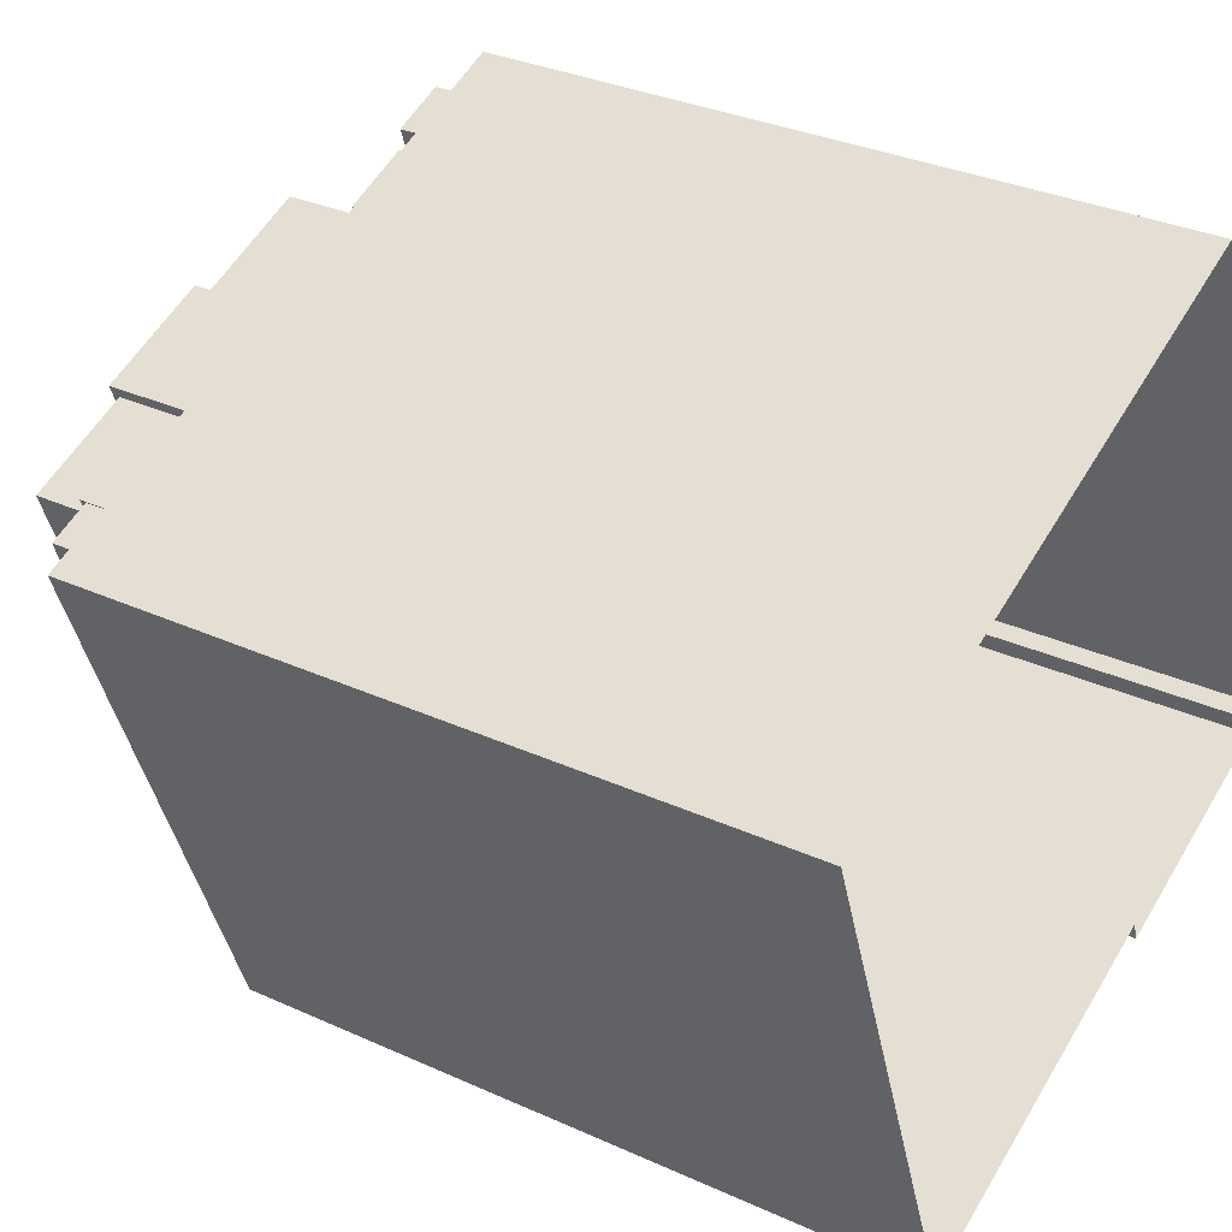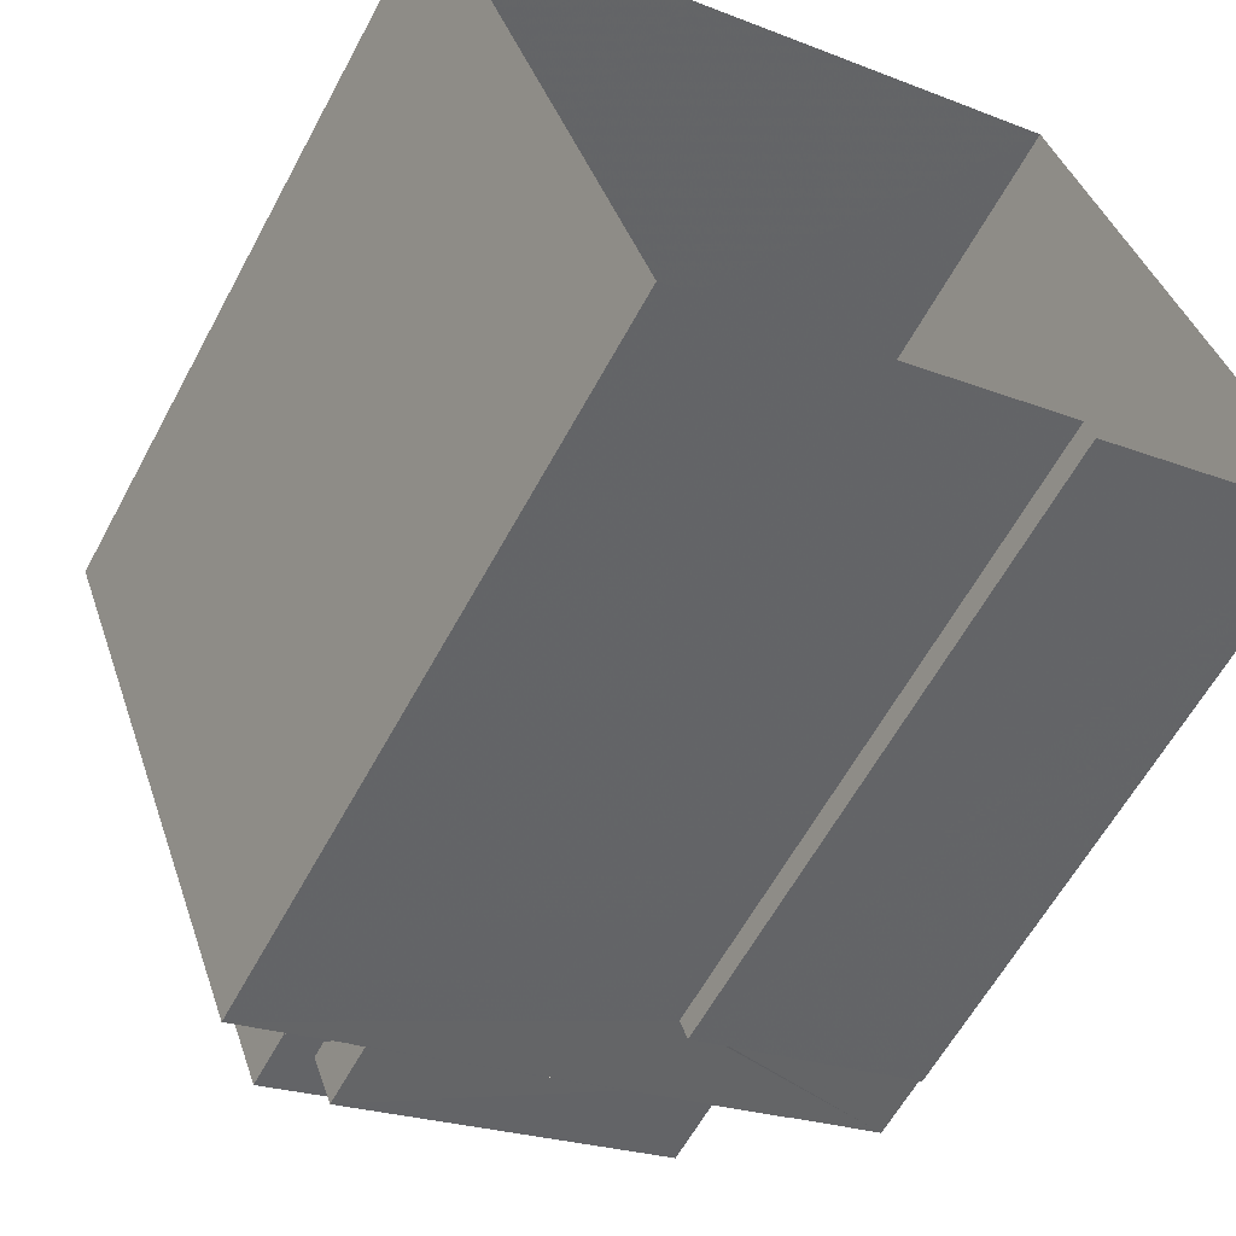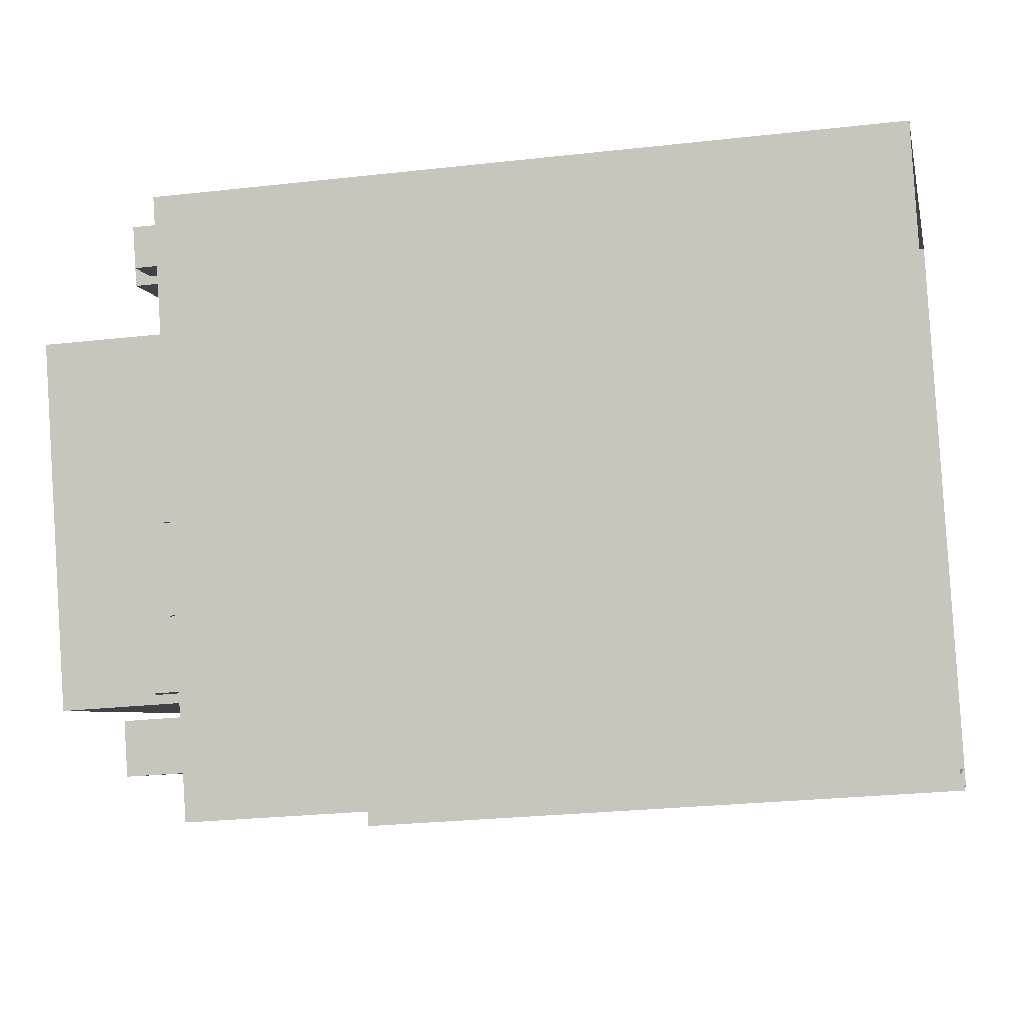
<metadata>
{"format":"obj","ext":"obj","renderer":"f3d","projection":"perspective","resolution":1024,"background":"white","views":[{"elev":32.4,"azim":122.4,"up":"+Y"},{"elev":-60.3,"azim":151.9,"up":"+Y"},{"elev":-25.0,"azim":100.6,"up":"+Y"}]}
</metadata>
<code>
v -7849 -3.704e+04 38.62
v -7849 -3.704e+04 38.62
v -7849 -3.704e+04 38.37
v -7849 -3.704e+04 38.37
v -7838 -3.705e+04 38.36
v -7838 -3.705e+04 38.36
v -7838 -3.705e+04 38.61
v -7838 -3.705e+04 38.61
v -7837 -3.705e+04 6.61
v -7838 -3.705e+04 38.61
v -7838 -3.705e+04 6.61
v -7837 -3.705e+04 38.61
v -7850 -3.704e+04 6.617
v -7850 -3.704e+04 38.62
v -7849 -3.704e+04 6.617
v -7849 -3.704e+04 38.62
v -7850 -3.704e+04 6.617
v -7850 -3.704e+04 42.87
v -7819 -3.705e+04 42.85
v -7819 -3.705e+04 6.601
v -7840 -3.701e+04 42.87
v -7840 -3.701e+04 6.619
v -7809 -3.702e+04 42.85
v -7809 -3.702e+04 6.602
v -7850 -3.704e+04 42.62
v -7850 -3.704e+04 42.87
v -7848 -3.704e+04 42.62
v -7819 -3.705e+04 42.85
v -7846 -3.704e+04 42.62
v -7848 -3.704e+04 42.62
v -7819 -3.705e+04 42.6
v -7821 -3.705e+04 42.61
v -7822 -3.705e+04 42.61
v -7840 -3.701e+04 42.62
v -7840 -3.701e+04 42.87
v -7841 -3.702e+04 42.62
v -7842 -3.702e+04 42.62
v -7809 -3.702e+04 42.61
v -7809 -3.702e+04 42.86
v -7813 -3.702e+04 42.61
v -7810 -3.703e+04 42.6
v -7811 -3.703e+04 42.6
v -7820 -3.704e+04 42.61
v -7821 -3.704e+04 42.61
v -7820 -3.704e+04 45.89
v -7822 -3.704e+04 45.89
v -7822 -3.704e+04 42.61
v -7821 -3.705e+04 45.89
v -7821 -3.705e+04 42.61
v -7823 -3.704e+04 45.89
v -7823 -3.704e+04 43.64
v -7823 -3.704e+04 43.64
v -7823 -3.704e+04 42.61
v -7843 -3.703e+04 43.65
v -7843 -3.703e+04 42.62
v -7845 -3.704e+04 43.65
v -7846 -3.704e+04 42.62
v -7846 -3.704e+04 43.65
v -7841 -3.704e+04 42.62
v -7843 -3.703e+04 42.62
v -7841 -3.704e+04 43.65
v -7824 -3.705e+04 43.64
v -7825 -3.705e+04 42.61
v -7825 -3.705e+04 43.64
v -7845 -3.704e+04 42.62
v -7842 -3.704e+04 43.65
v -7843 -3.704e+04 48.32
v -7842 -3.704e+04 48.32
v -7843 -3.704e+04 43.65
v -7825 -3.704e+04 48.31
v -7825 -3.704e+04 43.64
v -7826 -3.705e+04 48.31
v -7826 -3.705e+04 43.64
v -7817 -3.703e+04 42.61
v -7817 -3.703e+04 51
v -7817 -3.703e+04 42.61
v -7823 -3.704e+04 51
v -7823 -3.704e+04 43.64
v -7842 -3.704e+04 51.01
v -7842 -3.704e+04 50.76
v -7835 -3.702e+04 50.76
v -7835 -3.702e+04 51.01
v -7829 -3.702e+04 51.01
v -7829 -3.702e+04 50.76
v -7823 -3.703e+04 50.76
v -7817 -3.703e+04 50.75
v -7817 -3.703e+04 51
v -7823 -3.703e+04 51.01
v -7823 -3.704e+04 50.75
v -7823 -3.704e+04 51
v -7822 -3.704e+04 50.75
v -7818 -3.703e+04 50.75
v -7834 -3.704e+04 50.76
v -7836 -3.702e+04 42.62
v -7836 -3.702e+04 51.01
v -7829 -3.702e+04 51.01
v -7829 -3.702e+04 42.61
v -7823 -3.703e+04 42.61
v -7823 -3.703e+04 51.01
v -7842 -3.704e+04 43.65
v -7842 -3.704e+04 51.01
v -7836 -3.702e+04 42.62
v -7832 -3.703e+04 50.76
v -7831 -3.703e+04 51.25
v -7831 -3.703e+04 50.76
v -7832 -3.703e+04 51.26
v -7828 -3.703e+04 51.25
v -7829 -3.703e+04 50.76
v -7828 -3.703e+04 50.76
v -7829 -3.703e+04 50.76
v -7829 -3.703e+04 50.76
v -7829 -3.703e+04 51.25
v -7831 -3.703e+04 51.25
v -7829 -3.703e+04 50.76
v -7831 -3.703e+04 50.76
v -7833 -3.703e+04 51.25
v -7833 -3.703e+04 50.76
v -7834 -3.703e+04 51.26
v -7834 -3.703e+04 50.76
v -7828 -3.703e+04 51.63
v -7830 -3.703e+04 50.76
v -7830 -3.703e+04 51.63
v -7828 -3.703e+04 50.76
v -7828 -3.703e+04 51.63
v -7828 -3.703e+04 50.76
v -7830 -3.703e+04 50.76
v -7831 -3.703e+04 51.63
v -7831 -3.703e+04 50.76
v -7832 -3.703e+04 50.76
v -7832 -3.704e+04 51.41
v -7832 -3.703e+04 51.41
v -7832 -3.704e+04 50.76
v -7829 -3.704e+04 51.41
v -7831 -3.703e+04 50.76
v -7829 -3.704e+04 50.76
v -7830 -3.704e+04 51.41
v -7830 -3.704e+04 50.76
v -7829 -3.702e+04 42.61
v -7829 -3.702e+04 51.38
v -7830 -3.702e+04 50.76
v -7830 -3.702e+04 51.38
v -7822 -3.702e+04 51.38
v -7822 -3.702e+04 42.61
v -7823 -3.703e+04 50.76
v -7823 -3.703e+04 51.38
v -7829 -3.702e+04 50.76
v -7828 -3.703e+04 51.17
v -7828 -3.703e+04 51.17
v -7828 -3.703e+04 50.76
v -7828 -3.703e+04 50.76
v -7823 -3.703e+04 51.17
v -7823 -3.703e+04 50.76
v -7824 -3.703e+04 51.17
v -7824 -3.703e+04 50.76
v -7830 -3.703e+04 50.76
v -7828 -3.703e+04 51.31
v -7828 -3.703e+04 50.76
v -7830 -3.703e+04 51.31
v -7829 -3.703e+04 51.31
v -7829 -3.703e+04 50.76
v -7831 -3.703e+04 51.31
v -7831 -3.703e+04 50.76
v -7821 -3.705e+04 42.61
v -7822 -3.705e+04 42.61
v -7821 -3.705e+04 43.33
v -7823 -3.705e+04 42.61
v -7823 -3.705e+04 43.33
v -7822 -3.705e+04 43.33
v -7822 -3.705e+04 42.61
v -7824 -3.705e+04 42.61
v -7822 -3.705e+04 42.61
v -7824 -3.705e+04 43.33
v -7816 -3.704e+04 43.33
v -7816 -3.704e+04 43.88
v -7816 -3.704e+04 43.88
v -7816 -3.704e+04 43.33
v -7817 -3.704e+04 43.88
v -7818 -3.704e+04 43.88
v -7818 -3.704e+04 42.61
v -7817 -3.704e+04 42.61
v -7815 -3.703e+04 42.61
v -7814 -3.703e+04 43.33
v -7814 -3.703e+04 42.61
v -7815 -3.703e+04 43.33
v -7817 -3.704e+04 42.61
v -7818 -3.704e+04 42.61
v -7817 -3.704e+04 43.88
v -7818 -3.704e+04 43.88
v -7818 -3.704e+04 42.61
v -7819 -3.704e+04 43.88
v -7819 -3.704e+04 42.61
v -7819 -3.704e+04 42.61
v -7819 -3.704e+04 42.61
v -7819 -3.704e+04 43.88
v -7816 -3.703e+04 42.61
v -7815 -3.703e+04 44.18
v -7815 -3.703e+04 42.61
v -7816 -3.703e+04 44.18
v -7817 -3.704e+04 44.18
v -7817 -3.704e+04 42.61
v -7818 -3.704e+04 44.18
v -7818 -3.704e+04 42.61
v -7819 -3.704e+04 42.61
v -7819 -3.704e+04 43.88
v -7819 -3.704e+04 42.61
v -7819 -3.704e+04 43.88
v -7819 -3.704e+04 42.61
v -7820 -3.704e+04 43.88
v -7820 -3.704e+04 42.61
v -7819 -3.704e+04 43.88
v -7821 -3.704e+04 42.61
v -7821 -3.704e+04 42.61
v -7821 -3.704e+04 43.88
v -7819 -3.704e+04 44.33
v -7819 -3.704e+04 44.33
v -7819 -3.704e+04 42.61
v -7819 -3.704e+04 43.88
v -7818 -3.703e+04 42.61
v -7817 -3.703e+04 44.33
v -7817 -3.703e+04 42.61
v -7818 -3.703e+04 44.33
v -7817 -3.703e+04 42.61
v -7814 -3.703e+04 44.06
v -7814 -3.703e+04 42.61
v -7817 -3.703e+04 44.06
v -7815 -3.703e+04 42.61
v -7815 -3.703e+04 42.61
v -7815 -3.703e+04 44.06
v -7818 -3.703e+04 42.61
v -7817 -3.703e+04 42.61
v -7818 -3.703e+04 44.06
v -7817 -3.703e+04 42.61
v -7813 -3.702e+04 42.61
v -7811 -3.702e+04 44.57
v -7811 -3.702e+04 42.61
v -7813 -3.702e+04 44.57
v -7811 -3.703e+04 44.57
v -7811 -3.703e+04 42.61
v -7814 -3.703e+04 44.57
v -7814 -3.703e+04 42.61
v -7819 -3.702e+04 42.61
v -7819 -3.702e+04 42.61
v -7819 -3.702e+04 45.45
v -7819 -3.702e+04 42.61
v -7819 -3.702e+04 45.44
v -7814 -3.702e+04 45.44
v -7814 -3.702e+04 42.61
v -7814 -3.703e+04 45.44
v -7814 -3.703e+04 42.61
v -7835 -3.702e+04 44.09
v -7835 -3.702e+04 44.09
v -7835 -3.702e+04 42.62
v -7835 -3.702e+04 42.62
v -7831 -3.702e+04 44.09
v -7831 -3.702e+04 42.62
v -7832 -3.702e+04 44.09
v -7832 -3.702e+04 42.62
v -7838 -3.701e+04 42.62
v -7835 -3.702e+04 44.29
v -7835 -3.702e+04 42.62
v -7838 -3.701e+04 44.29
v -7836 -3.702e+04 42.62
v -7835 -3.702e+04 42.62
v -7836 -3.702e+04 44.29
v -7836 -3.702e+04 42.62
v -7839 -3.702e+04 44.29
v -7839 -3.702e+04 42.62
v -7839 -3.702e+04 42.62
v -7838 -3.703e+04 45.01
v -7838 -3.703e+04 42.62
v -7839 -3.702e+04 45.01
v -7841 -3.703e+04 45.01
v -7841 -3.703e+04 42.62
v -7842 -3.703e+04 45.01
v -7842 -3.703e+04 44.68
v -7842 -3.703e+04 44.68
v -7842 -3.703e+04 42.62
v -7841 -3.703e+04 44.68
v -7841 -3.703e+04 42.62
v -7841 -3.703e+04 42.62
v -7842 -3.703e+04 42.62
v -7842 -3.703e+04 44.68
v -7843 -3.703e+04 44.68
v -7843 -3.703e+04 42.62
v -7844 -3.703e+04 42.62
v -7843 -3.703e+04 42.62
v -7844 -3.703e+04 44.68
v -7843 -3.703e+04 42.62
v -7842 -3.703e+04 43.59
v -7842 -3.703e+04 42.62
v -7843 -3.703e+04 43.6
v -7845 -3.704e+04 43.59
v -7845 -3.704e+04 42.62
v -7846 -3.704e+04 43.59
v -7846 -3.704e+04 42.62
v -7841 -3.702e+04 42.62
v -7840 -3.702e+04 45.01
v -7840 -3.702e+04 42.62
v -7841 -3.702e+04 45.01
v -7842 -3.703e+04 45.01
v -7842 -3.703e+04 42.62
v -7843 -3.703e+04 42.62
v -7843 -3.703e+04 42.62
v -7843 -3.703e+04 45.01
v -7839 -3.702e+04 42.62
v -7838 -3.702e+04 45
v -7838 -3.702e+04 42.62
v -7839 -3.702e+04 45
v -7841 -3.703e+04 42.62
v -7841 -3.703e+04 42.62
v -7841 -3.703e+04 45
v -7842 -3.703e+04 42.62
v -7842 -3.703e+04 45
v -7842 -3.703e+04 42.62
v -7815 -3.703e+04 42.61
v -7814 -3.703e+04 42.61
v -7814 -3.703e+04 42.61
v -7839 -3.702e+04 42.62
v -7833 -3.704e+04 50.76
f 20 9 24
f 24 9 22
f 22 15 17
f 9 11 13
f 15 9 13
f 22 9 15
f 1 2 3
f 4 1 3
f 5 6 7
f 8 5 7
f 7 6 3
f 2 7 3
f 9 10 11
f 9 12 10
f 10 13 11
f 10 14 13
f 15 13 14
f 16 15 14
f 15 16 17
f 18 17 16
f 18 12 19
f 20 12 9
f 19 12 20
f 4 5 8
f 18 8 12
f 1 4 8
f 18 16 1
f 18 1 8
f 18 21 22
f 17 18 22
f 22 21 23
f 24 22 23
f 19 20 24
f 23 19 24
f 25 26 27
f 26 28 29
f 27 26 30
f 28 31 32
f 30 26 29
f 29 28 33
f 33 28 32
f 34 35 36
f 36 35 37
f 37 26 25
f 37 35 26
f 38 39 40
f 39 35 40
f 35 34 40
f 39 41 42
f 38 41 39
f 42 31 28
f 39 42 28
f 43 44 45
f 45 44 46
f 44 47 46
f 43 48 49
f 43 45 48
f 50 51 48
f 48 51 49
f 50 52 51
f 49 51 53
f 54 55 56
f 56 57 58
f 56 55 57
f 59 60 61
f 60 55 54
f 60 54 61
f 62 63 53
f 53 51 62
f 64 63 62
f 57 65 58
f 65 63 64
f 58 65 64
f 66 67 68
f 66 69 67
f 66 68 70
f 71 66 70
f 71 70 72
f 73 71 72
f 69 72 67
f 69 73 72
f 74 75 76
f 47 76 46
f 46 75 77
f 52 50 78
f 78 50 77
f 50 46 77
f 76 75 46
f 79 80 81
f 82 79 81
f 83 82 81
f 84 83 81
f 85 86 87
f 88 85 87
f 89 90 91
f 92 91 87
f 92 87 86
f 91 90 87
f 89 93 90
f 93 80 79
f 93 79 90
f 94 95 96
f 97 94 96
f 98 75 74
f 98 99 75
f 100 78 77
f 101 100 77
f 94 102 95
f 102 59 61
f 95 61 101
f 101 61 100
f 95 102 61
f 103 104 105
f 103 106 104
f 104 107 108
f 104 108 105
f 107 109 108
f 110 111 112
f 111 109 107
f 111 107 112
f 112 113 114
f 112 114 110
f 113 115 114
f 115 116 117
f 115 113 116
f 116 118 119
f 117 116 119
f 118 106 103
f 119 118 103
f 120 121 122
f 120 123 121
f 124 123 120
f 124 125 123
f 125 124 126
f 124 127 126
f 127 128 126
f 127 121 128
f 127 122 121
f 129 130 131
f 129 132 130
f 131 133 134
f 131 134 129
f 133 135 134
f 135 133 136
f 137 135 136
f 132 136 130
f 132 137 136
f 96 138 97
f 138 96 139
f 140 141 83
f 84 140 83
f 141 139 83
f 83 139 96
f 142 138 139
f 142 143 138
f 99 98 143
f 143 142 99
f 85 88 144
f 144 88 145
f 88 142 145
f 99 142 88
f 140 146 141
f 146 144 145
f 141 146 145
f 147 148 149
f 150 147 149
f 149 148 151
f 152 149 151
f 152 153 154
f 152 151 153
f 150 153 147
f 150 154 153
f 155 156 157
f 155 158 156
f 157 159 160
f 157 156 159
f 159 161 162
f 160 159 162
f 161 158 155
f 162 161 155
f 163 164 165
f 164 166 167
f 164 167 165
f 163 168 169
f 163 165 168
f 170 171 172
f 171 169 168
f 172 171 168
f 172 167 166
f 170 172 166
f 173 174 175
f 176 173 175
f 177 178 179
f 180 177 179
f 181 182 183
f 181 184 182
f 183 182 176
f 183 176 180
f 176 177 180
f 176 175 177
f 184 181 173
f 174 173 178
f 178 173 179
f 173 181 179
f 185 186 187
f 186 188 187
f 186 189 188
f 185 190 191
f 185 187 190
f 192 193 194
f 194 193 190
f 193 191 190
f 189 194 188
f 189 192 194
f 195 196 197
f 195 198 196
f 197 199 200
f 197 196 199
f 199 201 202
f 200 199 202
f 201 198 195
f 202 201 195
f 203 204 205
f 203 206 204
f 207 208 209
f 207 210 208
f 211 212 213
f 212 209 208
f 213 212 208
f 213 206 203
f 211 213 203
f 214 210 215
f 215 210 216
f 214 217 210
f 216 210 207
f 218 219 220
f 218 221 219
f 220 215 216
f 220 219 215
f 217 214 204
f 205 204 218
f 218 204 221
f 204 214 221
f 222 223 224
f 222 225 223
f 226 227 228
f 227 224 223
f 227 223 228
f 229 230 231
f 230 226 228
f 231 230 228
f 222 232 225
f 232 229 231
f 225 232 231
f 233 234 235
f 233 236 234
f 235 237 238
f 235 234 237
f 237 239 240
f 238 237 240
f 239 236 233
f 240 239 233
f 241 242 243
f 242 244 245
f 243 242 245
f 241 246 247
f 241 243 246
f 247 248 249
f 247 246 248
f 248 245 244
f 249 248 244
f 250 251 252
f 253 250 252
f 252 254 255
f 252 251 254
f 255 256 257
f 255 254 256
f 256 250 253
f 257 256 253
f 258 259 260
f 258 261 259
f 262 263 264
f 265 262 264
f 263 260 259
f 264 263 259
f 264 266 267
f 265 264 267
f 266 261 258
f 267 266 258
f 268 269 270
f 268 271 269
f 270 269 272
f 273 270 272
f 274 275 272
f 272 275 273
f 274 276 275
f 273 275 277
f 276 274 278
f 279 280 278
f 279 278 268
f 278 274 271
f 268 278 271
f 281 278 280
f 281 282 278
f 277 283 284
f 277 275 283
f 285 286 287
f 286 284 283
f 287 286 283
f 287 282 281
f 285 287 281
f 288 289 290
f 288 291 289
f 290 292 293
f 290 289 292
f 292 294 295
f 293 292 295
f 294 291 288
f 295 294 288
f 296 297 298
f 296 299 297
f 298 300 301
f 298 297 300
f 302 303 304
f 303 301 300
f 304 303 300
f 304 299 296
f 302 304 296
f 305 306 307
f 305 308 306
f 309 310 311
f 310 307 306
f 310 306 311
f 312 311 313
f 312 309 311
f 305 314 308
f 314 312 313
f 308 314 313
f 5 3 6
f 5 4 3
f 12 7 10
f 10 7 14
f 14 2 16
f 7 12 8
f 16 2 1
f 7 2 14
f 26 19 28
f 26 18 19
f 170 33 171
f 33 170 29
f 226 195 315
f 49 164 193
f 166 164 49
f 63 65 29
f 226 315 227
f 220 202 195
f 166 63 170
f 186 202 189
f 218 195 230
f 230 195 226
f 192 189 209
f 43 193 192
f 218 220 195
f 209 216 207
f 220 216 202
f 44 209 212
f 166 53 63
f 166 49 53
f 49 193 43
f 43 209 44
f 63 29 170
f 216 189 202
f 209 189 216
f 209 43 192
f 197 315 195
f 197 316 315
f 185 202 186
f 33 169 171
f 179 163 32
f 32 169 33
f 191 193 164
f 200 202 185
f 197 200 181
f 181 200 179
f 181 316 197
f 191 179 185
f 164 163 191
f 163 169 32
f 163 179 191
f 200 185 179
f 32 180 179
f 183 316 181
f 31 180 32
f 42 183 180
f 183 42 316
f 42 180 31
f 211 47 44
f 229 76 47
f 232 76 229
f 218 230 229
f 205 218 203
f 44 212 211
f 211 203 47
f 203 229 47
f 218 229 203
f 316 42 41
f 41 317 224
f 316 224 315
f 315 224 227
f 76 232 74
f 317 249 224
f 267 318 265
f 265 138 242
f 74 232 222
f 94 37 102
f 242 143 244
f 222 249 244
f 36 37 318
f 224 249 222
f 138 94 97
f 143 98 244
f 98 74 244
f 242 138 143
f 316 41 224
f 265 318 94
f 265 94 138
f 74 222 244
f 318 37 94
f 40 235 38
f 38 235 41
f 41 238 317
f 235 40 233
f 317 238 240
f 235 238 41
f 267 36 318
f 34 36 258
f 40 247 233
f 240 233 247
f 249 317 240
f 260 40 34
f 249 240 247
f 265 242 257
f 241 247 40
f 257 242 241
f 253 262 265
f 263 252 260
f 36 267 258
f 260 34 258
f 252 255 260
f 253 265 257
f 257 241 255
f 255 40 260
f 255 241 40
f 252 263 262
f 253 252 262
f 27 302 25
f 37 25 302
f 37 298 102
f 60 59 284
f 102 270 59
f 60 284 286
f 284 273 277
f 37 302 296
f 314 305 301
f 37 296 298
f 298 301 305
f 268 310 279
f 298 305 307
f 307 310 268
f 270 273 59
f 307 268 270
f 102 298 307
f 59 273 284
f 102 307 270
f 295 27 30
f 302 27 295
f 303 302 288
f 302 295 288
f 288 301 303
f 30 57 295
f 29 57 30
f 314 301 312
f 57 293 295
f 29 65 57
f 279 310 309
f 301 288 290
f 285 290 293
f 279 309 280
f 60 286 55
f 309 312 281
f 309 281 280
f 55 286 285
f 285 281 290
f 57 55 293
f 301 290 312
f 55 285 293
f 312 290 281
f 35 21 18
f 26 35 18
f 35 23 21
f 35 39 23
f 39 28 19
f 23 39 19
f 46 50 48
f 45 46 48
f 61 54 100
f 78 51 52
f 51 78 62
f 54 56 100
f 56 69 66
f 100 71 78
f 71 73 62
f 100 66 71
f 71 62 78
f 100 56 66
f 73 64 62
f 58 64 69
f 56 58 69
f 69 64 73
f 72 68 67
f 72 70 68
f 319 80 93
f 119 81 80
f 81 105 84
f 84 105 140
f 140 108 146
f 319 128 117
f 121 114 115
f 128 121 117
f 105 108 140
f 103 105 81
f 103 81 119
f 119 319 117
f 117 121 115
f 319 119 80
f 137 93 89
f 89 91 137
f 132 319 93
f 132 93 137
f 135 137 91
f 92 157 91
f 135 162 134
f 150 111 110
f 154 150 123
f 157 92 154
f 110 114 121
f 160 162 135
f 125 126 155
f 157 160 91
f 125 155 157
f 123 110 121
f 154 123 125
f 160 135 91
f 123 150 110
f 154 125 157
f 92 152 154
f 150 109 111
f 86 152 92
f 149 109 150
f 109 146 108
f 85 152 86
f 144 149 152
f 85 144 152
f 144 146 149
f 149 146 109
f 129 134 162
f 132 129 319
f 155 126 128
f 155 129 162
f 128 319 129
f 155 128 129
f 75 87 77
f 77 79 101
f 79 95 101
f 75 99 87
f 82 96 95
f 82 83 96
f 87 99 88
f 77 90 79
f 77 87 90
f 79 82 95
f 112 107 113
f 107 104 113
f 116 113 118
f 113 104 106
f 118 113 106
f 127 120 122
f 127 124 120
f 130 133 131
f 130 136 133
f 141 142 139
f 141 145 142
f 153 151 148
f 147 153 148
f 158 159 156
f 158 161 159
f 167 168 165
f 167 172 168
f 178 177 175
f 174 178 175
f 173 182 184
f 173 176 182
f 188 190 187
f 188 194 190
f 201 199 196
f 198 201 196
f 204 206 217
f 210 217 208
f 208 217 213
f 217 206 213
f 215 219 221
f 214 215 221
f 228 223 225
f 231 228 225
f 236 237 234
f 236 239 237
f 248 246 243
f 245 248 243
f 254 251 250
f 256 254 250
f 266 264 259
f 261 266 259
f 269 274 272
f 269 271 274
f 278 282 276
f 282 287 276
f 276 283 275
f 276 287 283
f 291 292 289
f 291 294 292
f 300 297 299
f 304 300 299
f 311 306 308
f 313 311 308

</code>
